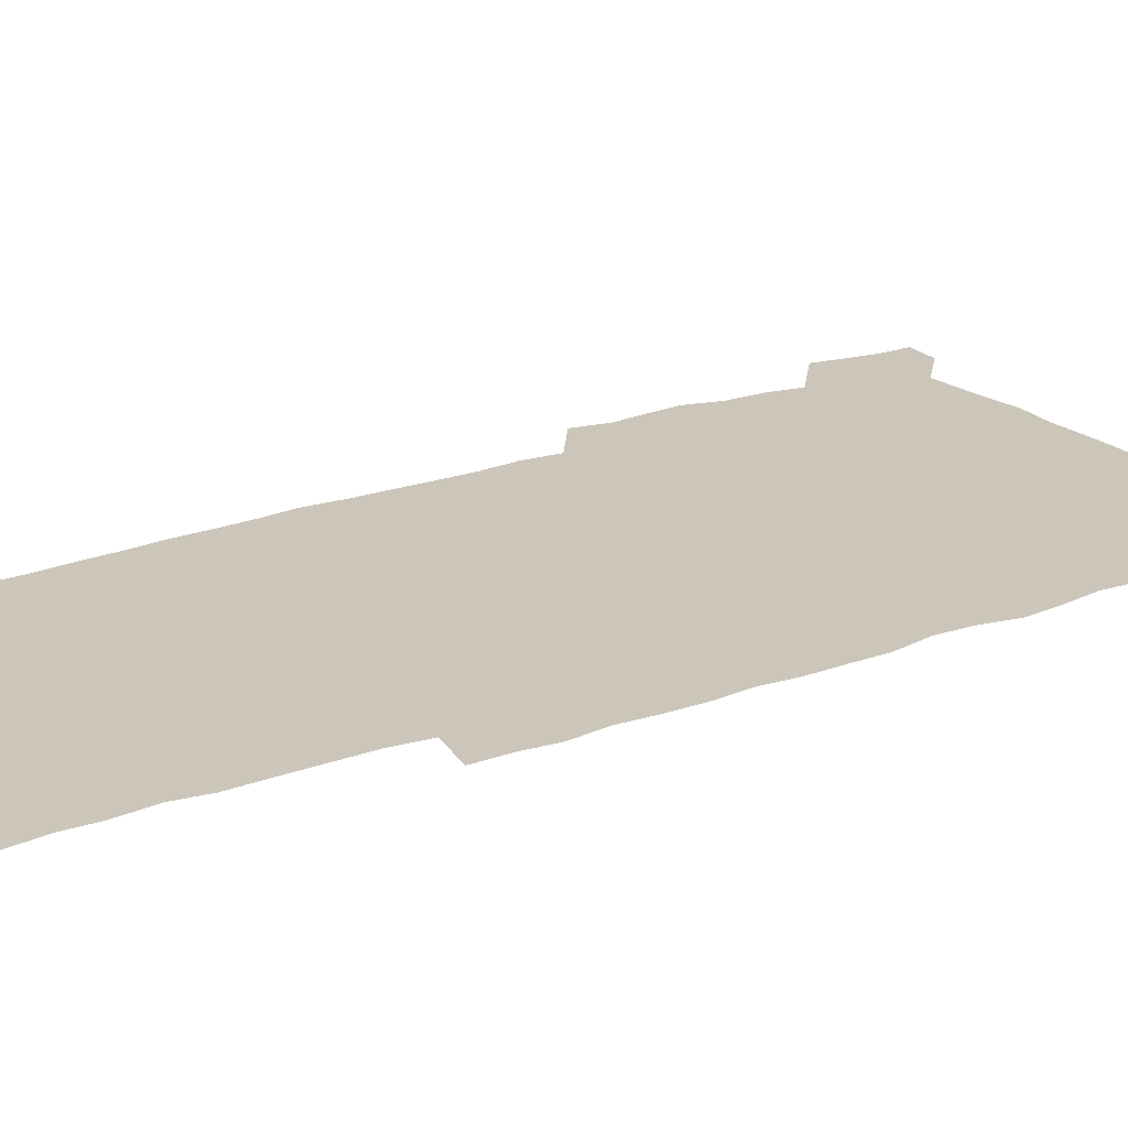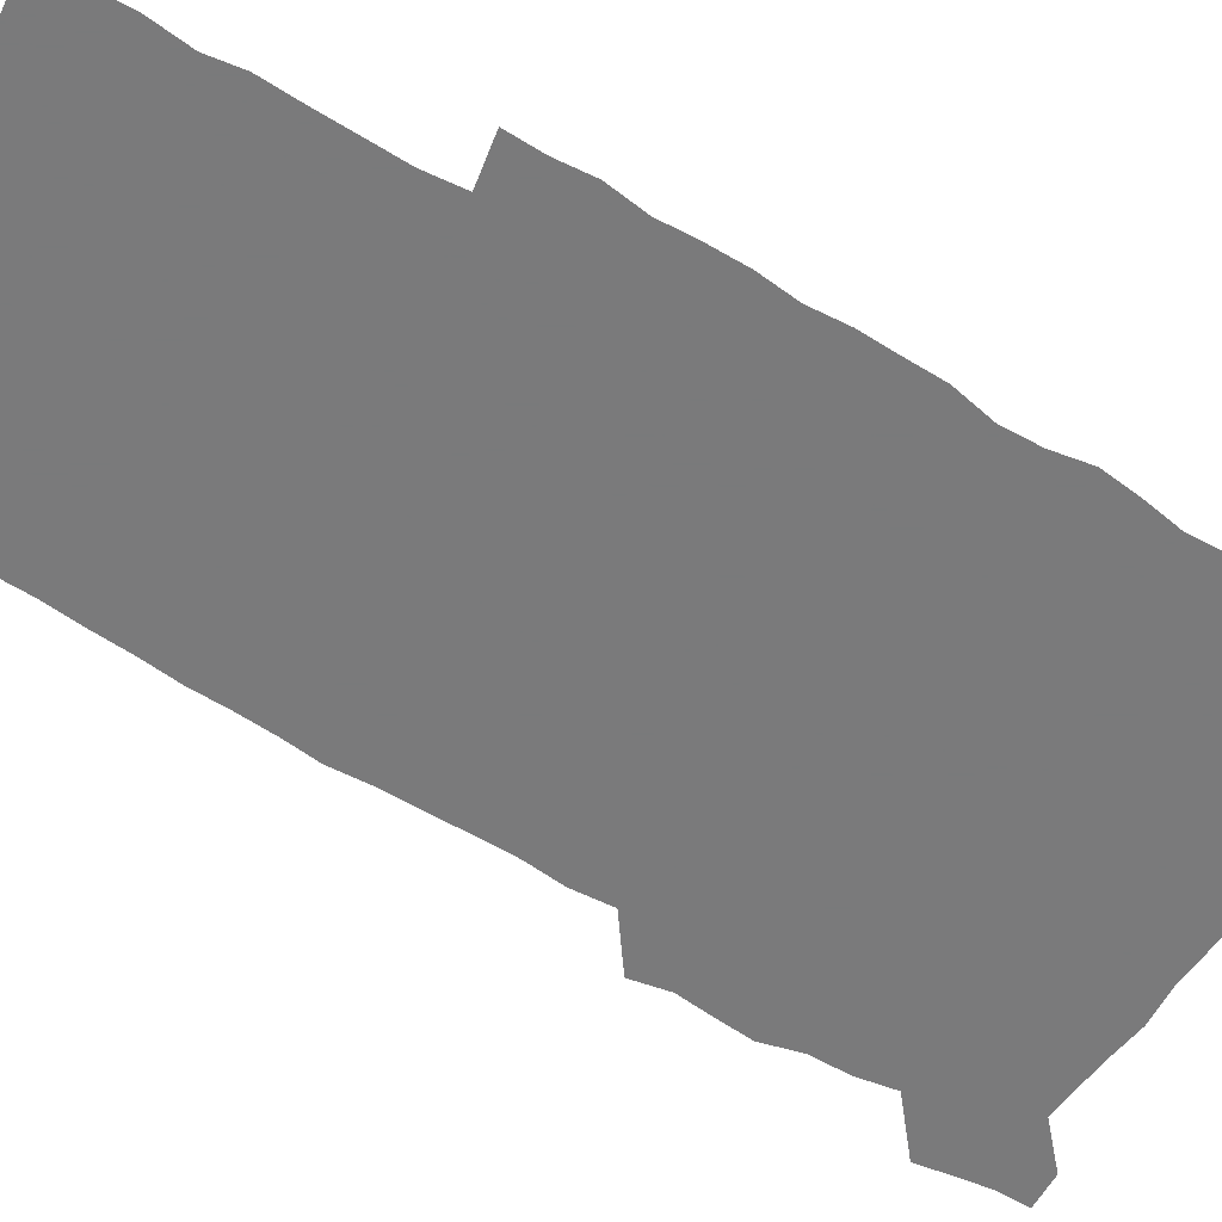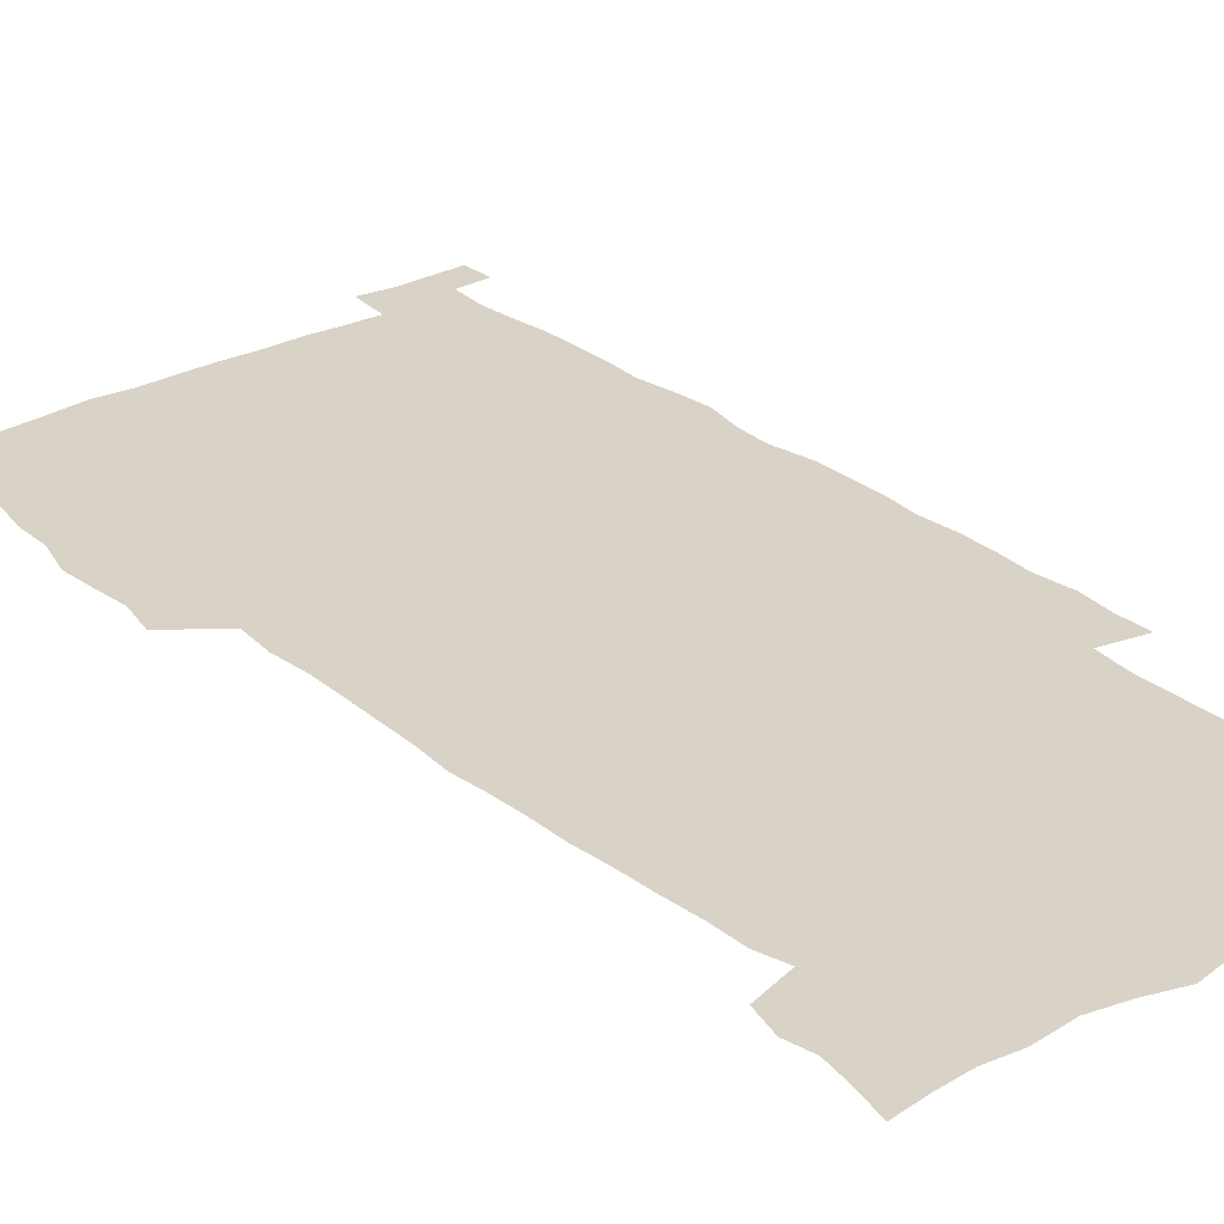
<metadata>
{"format":"obj","ext":"obj","renderer":"f3d","projection":"perspective","resolution":1024,"background":"white","views":[{"elev":20.9,"azim":56.5,"up":"+Z"},{"elev":-58.1,"azim":57.7,"up":"+Z"},{"elev":27.8,"azim":-38.8,"up":"+Z"}]}
</metadata>
<code>
v 444.9 559.1 0
v 447.4 572.6 0
v 449.4 586.1 0
v 449.5 600 0
v 460.9 163.2 0
v 464 176.8 0
v 466.1 190.3 0
v 463.8 201.6 0
v 467.1 214.9 0
v 457.8 450.1 0
v 460.9 465.1 0
v 459.4 479.8 0
v 458.4 494.5 0
v 462.7 510.3 0
v 462.9 525.6 0
v 465.7 541.1 0
v 464.8 556.3 0
v 465.6 570.5 0
v 465.6 584.5 0
v 464.6 599 0
v 475.5 165.1 0
v 480 179.7 0
v 483.8 193.9 0
v 481.3 205.1 0
v 485.2 220.1 0
v 481.9 232.1 0
v 481.7 247.8 0
v 480.4 263.1 0
v 479.7 279 0
v 478.3 294.3 0
v 478.1 309.9 0
v 477.3 325.1 0
v 475.9 339.8 0
v 477.1 355.6 0
v 477.3 371.2 0
v 477.6 387.1 0
v 477.6 403.1 0
v 476.2 418.9 0
v 477.6 435.1 0
v 476.7 450.3 0
v 478.9 465.5 0
v 476.9 480.5 0
v 479.8 495.6 0
v 480.6 510.4 0
v 479.6 525.3 0
v 482.6 540 0
v 481.4 555.1 0
v 480.8 569.7 0
v 481 583.5 0
v 490.2 165.9 0
v 494.5 180.9 0
v 495.5 193.8 0
v 497.2 208.1 0
v 499.6 224 0
v 497 236.7 0
v 499.1 253.5 0
v 498.1 268.2 0
v 498.4 284 0
v 498.1 299 0
v 496.7 313.7 0
v 496 328.7 0
v 495.9 343.9 0
v 495.3 358.8 0
v 496.3 374.7 0
v 496.4 389.9 0
v 495.6 405 0
v 495.8 420.4 0
v 495.6 435.6 0
v 494.9 450.8 0
v 496.2 466 0
v 496.9 480.9 0
v 496.4 495.6 0
v 497.8 510.3 0
v 497.5 525 0
v 498.1 539.5 0
v 498.8 553.5 0
v 496.6 569.1 0
v 495 584.3 0
v 503.8 164.2 0
v 508.3 180.3 0
v 509.3 194.2 0
v 515.4 214.1 0
v 515.4 228 0
v 514.9 242 0
v 514.1 256.1 0
v 514 271.2 0
v 514.8 287 0
v 513 300.9 0
v 512.3 315.6 0
v 512.6 331.1 0
v 511 345.4 0
v 511.6 360.6 0
v 513.5 377 0
v 512.9 391.4 0
v 512.3 406.1 0
v 511.6 421 0
v 512.4 436.3 0
v 512.8 451.4 0
v 512.7 466.2 0
v 513.3 481 0
v 512.9 495.7 0
v 512.7 510.3 0
v 513 524.8 0
v 513 539.2 0
v 513.2 553.6 0
v 512 568.5 0
v 509.4 585.5 0
v 521.3 165.7 0
v 523.8 181.2 0
v 527.3 199.2 0
v 529.4 215.7 0
v 529 228.7 0
v 530.8 245.2 0
v 528.9 258 0
v 529.1 273.1 0
v 528.9 287.9 0
v 528.3 302.5 0
v 527 316.7 0
v 528.4 333.2 0
v 528.3 347.9 0
v 527.2 362.1 0
v 527.5 377.1 0
v 528 392.2 0
v 527.7 406.7 0
v 527.9 421.5 0
v 526.6 436.4 0
v 527.9 451.7 0
v 528.1 466.4 0
v 528.1 481 0
v 528.4 495.6 0
v 528.1 510.2 0
v 527.9 524.6 0
v 528.8 538.7 0
v 527.8 553.7 0
v 526.5 569.2 0
v 523.7 587.2 0
v 535.9 162.8 0
v 540.1 183.5 0
v 541.6 199.4 0
v 542.5 214.6 0
v 543.7 231.1 0
v 543.9 245.4 0
v 543.2 258.8 0
v 543.6 273.6 0
v 543.6 289 0
v 542.9 303.7 0
v 542.5 318.4 0
v 542.5 333.3 0
v 542.6 348.5 0
v 542.4 363.1 0
v 542.2 377.7 0
v 542.1 392.2 0
v 541.4 406.3 0
v 543.1 422.5 0
v 542.3 437 0
v 542.8 451.9 0
v 542.7 466.5 0
v 541.8 481.2 0
v 543 495.8 0
v 542.7 510.3 0
v 543.5 524.5 0
v 542.7 539.7 0
v 542.4 554.1 0
v 541.5 569.4 0
v 540 585.7 0
v 551.1 158.2 0
v 554.5 181.3 0
v 555.6 197.9 0
v 556.7 214.9 0
v 557.4 231.1 0
v 557.4 245.3 0
v 557.9 260.1 0
v 557.3 273.2 0
v 557.7 290.7 0
v 557.1 304.3 0
v 556.8 318.8 0
v 556.7 333.7 0
v 556.7 348.5 0
v 556.6 363.4 0
v 556.6 378.1 0
v 556.7 392.5 0
v 557 407.7 0
v 557.2 422.5 0
v 557 437.2 0
v 557.3 452.1 0
v 557.5 466.6 0
v 557.1 481.3 0
v 557.7 495.8 0
v 557.3 510.3 0
v 557.4 524.6 0
v 557.3 539.3 0
v 557 554.2 0
v 556.5 569.1 0
v 555.1 586.3 0
v 568.2 161.4 0
v 569.9 182.6 0
v 570.7 199.8 0
v 571.1 216.8 0
v 571.2 230.7 0
v 571.3 246.7 0
v 571.3 260.1 0
v 571.1 273.4 0
v 571.3 290.8 0
v 571.5 304.9 0
v 571.2 319.2 0
v 571.2 334.5 0
v 571 349 0
v 570.8 363.8 0
v 570.4 377.5 0
v 571.5 393.7 0
v 571.4 408 0
v 571.5 422.4 0
v 571.4 437.1 0
v 571.6 451.7 0
v 571.8 466.9 0
v 571.7 481.3 0
v 571.8 495.8 0
v 571.8 510.3 0
v 571.6 525 0
v 571.9 539.1 0
v 571.5 555 0
v 571.3 569.7 0
v 570.4 586.5 0
v 584.6 162 0
v 584.7 182.4 0
v 585.4 197.6 0
v 585.2 214.9 0
v 585.2 230.9 0
v 585.5 245 0
v 585.1 259.9 0
v 585.2 273.5 0
v 586.1 288.4 0
v 585.6 305 0
v 585.4 319.2 0
v 585.3 334.4 0
v 585.2 349.3 0
v 585 364.3 0
v 585.4 379.2 0
v 585.4 393.6 0
v 585.4 408.5 0
v 585.9 422.5 0
v 585.9 437.2 0
v 585.9 451.7 0
v 585.9 466.6 0
v 586.2 481.2 0
v 586.2 495.8 0
v 586.2 510.4 0
v 586.2 524.9 0
v 586.3 539.8 0
v 586.5 554.2 0
v 586.3 569.5 0
v 586 585.8 0
v 600.8 161 0
v 599.9 179.8 0
v 600.1 196.8 0
v 599.2 215.6 0
v 599.5 229.6 0
v 599.6 244.3 0
v 599.5 259.1 0
v 599.2 275.1 0
v 600.3 288 0
v 599.6 304.8 0
v 599.6 319.3 0
v 599.7 333.5 0
v 599.3 349.8 0
v 599.2 364.5 0
v 599.4 379 0
v 599.6 393.5 0
v 600.1 408 0
v 600 422.7 0
v 600.1 437.1 0
v 600.2 451.6 0
v 600.5 465.9 0
v 600.7 481.2 0
v 600.6 495.9 0
v 600.5 510.4 0
v 600.7 525.1 0
v 600.8 539.6 0
v 601.2 554.6 0
v 601.3 569.5 0
v 601.3 586.3 0
v 615.9 163.8 0
v 613.8 183.7 0
v 615 196.1 0
v 613.8 213.3 0
v 613.8 228.3 0
v 614.3 242.7 0
v 614.4 257.6 0
v 614.1 273.5 0
v 614.3 288.1 0
v 613.3 305.1 0
v 613.9 318.9 0
v 613.6 334.1 0
v 614 348.6 0
v 613.7 363.7 0
v 613.9 378.3 0
v 614 392.9 0
v 614.2 407.6 0
v 614.6 422.2 0
v 614.5 436.9 0
v 615.1 451.5 0
v 614.6 467.5 0
v 615.5 481.6 0
v 615.1 496.1 0
v 615.3 510.6 0
v 615.4 525.2 0
v 614.7 539.1 0
v 615.9 555 0
v 615.8 569 0
v 616.4 585.3 0
v 631.7 161.9 0
v 629 180.5 0
v 629.6 194.5 0
v 628.5 211 0
v 628.3 226.5 0
v 629.1 240.9 0
v 629.2 256.4 0
v 628.8 272.4 0
v 628.9 287.8 0
v 627.6 303.8 0
v 628.8 317.8 0
v 628.7 332.7 0
v 628.4 347.8 0
v 628.8 362.4 0
v 628.3 377.5 0
v 629 392 0
v 629.7 406.6 0
v 630.2 421.4 0
v 629.8 436.6 0
v 629.7 451.6 0
v 628.7 466.8 0
v 630.6 481.4 0
v 630.4 496 0
v 631.6 511 0
v 630.9 525.7 0
v 630.2 540.3 0
v 630.7 555.1 0
v 630.5 569.5 0
v 631.2 584.8 0
v 632.9 602.5 0
v 646.2 161.1 0
v 644.2 177.6 0
v 644.9 191.4 0
v 643.3 208.2 0
v 645.6 221.6 0
v 645.3 237.2 0
v 645.2 253.1 0
v 645.1 269.4 0
v 646.9 284.7 0
v 644.9 300.9 0
v 644.8 315.8 0
v 643.6 331.3 0
v 645 345.6 0
v 644.3 360.9 0
v 645.5 375.4 0
v 645.9 390.2 0
v 646.9 405 0
v 646 420.5 0
v 646.4 435.6 0
v 645.9 451 0
v 646 466.3 0
v 644.8 481.3 0
v 645.6 495.7 0
v 647.4 511.1 0
v 646.2 526.1 0
v 644.9 540.5 0
v 646.5 555.6 0
v 645 569.9 0
v 645.6 584.8 0
v 647.1 600.6 0
v 665.7 281 0
v 665.6 296 0
v 667.1 310.3 0
v 665.3 326.3 0
v 666.3 341.1 0
v 666.6 356.4 0
v 665.2 372.2 0
v 666.5 387.2 0
v 666.3 402.4 0
v 666.3 417.7 0
v 663.2 434.6 0
v 664 449.7 0
v 666.9 464.8 0
v 665.4 480.4 0
v 663 496 0
v 664 511.4 0
v 663.8 526.5 0
v 663.5 541.7 0
v 661.7 556.6 0
v 660.4 571.1 0
v 661.7 587.1 0
v 661.9 601.2 0
v 676.6 587.7 0
v 676.4 601.5 0
f 16 17 1
f 1 17 2
f 17 18 2
f 2 18 3
f 18 19 3
f 3 19 4
f 19 20 4
f 5 21 6
f 21 22 6
f 6 22 7
f 22 23 7
f 7 23 8
f 23 24 8
f 8 24 9
f 24 25 9
f 39 40 10
f 10 40 11
f 40 41 11
f 11 41 12
f 41 42 12
f 12 42 13
f 42 43 13
f 13 43 14
f 43 44 14
f 14 44 15
f 44 45 15
f 15 45 16
f 45 46 16
f 16 46 17
f 46 47 17
f 17 47 18
f 47 48 18
f 18 48 19
f 48 49 19
f 19 49 20
f 21 50 22
f 50 51 22
f 22 51 23
f 51 52 23
f 23 52 24
f 52 53 24
f 24 53 25
f 53 54 25
f 25 54 26
f 54 55 26
f 26 55 27
f 55 56 27
f 27 56 28
f 56 57 28
f 28 57 29
f 57 58 29
f 29 58 30
f 58 59 30
f 30 59 31
f 59 60 31
f 31 60 32
f 60 61 32
f 32 61 33
f 61 62 33
f 33 62 34
f 62 63 34
f 34 63 35
f 63 64 35
f 35 64 36
f 64 65 36
f 36 65 37
f 65 66 37
f 37 66 38
f 66 67 38
f 38 67 39
f 67 68 39
f 39 68 40
f 68 69 40
f 40 69 41
f 69 70 41
f 41 70 42
f 70 71 42
f 42 71 43
f 71 72 43
f 43 72 44
f 72 73 44
f 44 73 45
f 73 74 45
f 45 74 46
f 74 75 46
f 46 75 47
f 75 76 47
f 47 76 48
f 76 77 48
f 48 77 49
f 77 78 49
f 50 79 51
f 79 80 51
f 51 80 52
f 80 81 52
f 52 81 53
f 81 82 53
f 53 82 54
f 82 83 54
f 54 83 55
f 83 84 55
f 55 84 56
f 84 85 56
f 56 85 57
f 85 86 57
f 57 86 58
f 86 87 58
f 58 87 59
f 87 88 59
f 59 88 60
f 88 89 60
f 60 89 61
f 89 90 61
f 61 90 62
f 90 91 62
f 62 91 63
f 91 92 63
f 63 92 64
f 92 93 64
f 64 93 65
f 93 94 65
f 65 94 66
f 94 95 66
f 66 95 67
f 95 96 67
f 67 96 68
f 96 97 68
f 68 97 69
f 97 98 69
f 69 98 70
f 98 99 70
f 70 99 71
f 99 100 71
f 71 100 72
f 100 101 72
f 72 101 73
f 101 102 73
f 73 102 74
f 102 103 74
f 74 103 75
f 103 104 75
f 75 104 76
f 104 105 76
f 76 105 77
f 105 106 77
f 77 106 78
f 106 107 78
f 79 108 80
f 108 109 80
f 80 109 81
f 109 110 81
f 81 110 82
f 110 111 82
f 82 111 83
f 111 112 83
f 83 112 84
f 112 113 84
f 84 113 85
f 113 114 85
f 85 114 86
f 114 115 86
f 86 115 87
f 115 116 87
f 87 116 88
f 116 117 88
f 88 117 89
f 117 118 89
f 89 118 90
f 118 119 90
f 90 119 91
f 119 120 91
f 91 120 92
f 120 121 92
f 92 121 93
f 121 122 93
f 93 122 94
f 122 123 94
f 94 123 95
f 123 124 95
f 95 124 96
f 124 125 96
f 96 125 97
f 125 126 97
f 97 126 98
f 126 127 98
f 98 127 99
f 127 128 99
f 99 128 100
f 128 129 100
f 100 129 101
f 129 130 101
f 101 130 102
f 130 131 102
f 102 131 103
f 131 132 103
f 103 132 104
f 132 133 104
f 104 133 105
f 133 134 105
f 105 134 106
f 134 135 106
f 106 135 107
f 135 136 107
f 108 137 109
f 137 138 109
f 109 138 110
f 138 139 110
f 110 139 111
f 139 140 111
f 111 140 112
f 140 141 112
f 112 141 113
f 141 142 113
f 113 142 114
f 142 143 114
f 114 143 115
f 143 144 115
f 115 144 116
f 144 145 116
f 116 145 117
f 145 146 117
f 117 146 118
f 146 147 118
f 118 147 119
f 147 148 119
f 119 148 120
f 148 149 120
f 120 149 121
f 149 150 121
f 121 150 122
f 150 151 122
f 122 151 123
f 151 152 123
f 123 152 124
f 152 153 124
f 124 153 125
f 153 154 125
f 125 154 126
f 154 155 126
f 126 155 127
f 155 156 127
f 127 156 128
f 156 157 128
f 128 157 129
f 157 158 129
f 129 158 130
f 158 159 130
f 130 159 131
f 159 160 131
f 131 160 132
f 160 161 132
f 132 161 133
f 161 162 133
f 133 162 134
f 162 163 134
f 134 163 135
f 163 164 135
f 135 164 136
f 164 165 136
f 137 166 138
f 166 167 138
f 138 167 139
f 167 168 139
f 139 168 140
f 168 169 140
f 140 169 141
f 169 170 141
f 141 170 142
f 170 171 142
f 142 171 143
f 171 172 143
f 143 172 144
f 172 173 144
f 144 173 145
f 173 174 145
f 145 174 146
f 174 175 146
f 146 175 147
f 175 176 147
f 147 176 148
f 176 177 148
f 148 177 149
f 177 178 149
f 149 178 150
f 178 179 150
f 150 179 151
f 179 180 151
f 151 180 152
f 180 181 152
f 152 181 153
f 181 182 153
f 153 182 154
f 182 183 154
f 154 183 155
f 183 184 155
f 155 184 156
f 184 185 156
f 156 185 157
f 185 186 157
f 157 186 158
f 186 187 158
f 158 187 159
f 187 188 159
f 159 188 160
f 188 189 160
f 160 189 161
f 189 190 161
f 161 190 162
f 190 191 162
f 162 191 163
f 191 192 163
f 163 192 164
f 192 193 164
f 164 193 165
f 193 194 165
f 166 195 167
f 195 196 167
f 167 196 168
f 196 197 168
f 168 197 169
f 197 198 169
f 169 198 170
f 198 199 170
f 170 199 171
f 199 200 171
f 171 200 172
f 200 201 172
f 172 201 173
f 201 202 173
f 173 202 174
f 202 203 174
f 174 203 175
f 203 204 175
f 175 204 176
f 204 205 176
f 176 205 177
f 205 206 177
f 177 206 178
f 206 207 178
f 178 207 179
f 207 208 179
f 179 208 180
f 208 209 180
f 180 209 181
f 209 210 181
f 181 210 182
f 210 211 182
f 182 211 183
f 211 212 183
f 183 212 184
f 212 213 184
f 184 213 185
f 213 214 185
f 185 214 186
f 214 215 186
f 186 215 187
f 215 216 187
f 187 216 188
f 216 217 188
f 188 217 189
f 217 218 189
f 189 218 190
f 218 219 190
f 190 219 191
f 219 220 191
f 191 220 192
f 220 221 192
f 192 221 193
f 221 222 193
f 193 222 194
f 222 223 194
f 195 224 196
f 224 225 196
f 196 225 197
f 225 226 197
f 197 226 198
f 226 227 198
f 198 227 199
f 227 228 199
f 199 228 200
f 228 229 200
f 200 229 201
f 229 230 201
f 201 230 202
f 230 231 202
f 202 231 203
f 231 232 203
f 203 232 204
f 232 233 204
f 204 233 205
f 233 234 205
f 205 234 206
f 234 235 206
f 206 235 207
f 235 236 207
f 207 236 208
f 236 237 208
f 208 237 209
f 237 238 209
f 209 238 210
f 238 239 210
f 210 239 211
f 239 240 211
f 211 240 212
f 240 241 212
f 212 241 213
f 241 242 213
f 213 242 214
f 242 243 214
f 214 243 215
f 243 244 215
f 215 244 216
f 244 245 216
f 216 245 217
f 245 246 217
f 217 246 218
f 246 247 218
f 218 247 219
f 247 248 219
f 219 248 220
f 248 249 220
f 220 249 221
f 249 250 221
f 221 250 222
f 250 251 222
f 222 251 223
f 251 252 223
f 224 253 225
f 253 254 225
f 225 254 226
f 254 255 226
f 226 255 227
f 255 256 227
f 227 256 228
f 256 257 228
f 228 257 229
f 257 258 229
f 229 258 230
f 258 259 230
f 230 259 231
f 259 260 231
f 231 260 232
f 260 261 232
f 232 261 233
f 261 262 233
f 233 262 234
f 262 263 234
f 234 263 235
f 263 264 235
f 235 264 236
f 264 265 236
f 236 265 237
f 265 266 237
f 237 266 238
f 266 267 238
f 238 267 239
f 267 268 239
f 239 268 240
f 268 269 240
f 240 269 241
f 269 270 241
f 241 270 242
f 270 271 242
f 242 271 243
f 271 272 243
f 243 272 244
f 272 273 244
f 244 273 245
f 273 274 245
f 245 274 246
f 274 275 246
f 246 275 247
f 275 276 247
f 247 276 248
f 276 277 248
f 248 277 249
f 277 278 249
f 249 278 250
f 278 279 250
f 250 279 251
f 279 280 251
f 251 280 252
f 280 281 252
f 253 282 254
f 282 283 254
f 254 283 255
f 283 284 255
f 255 284 256
f 284 285 256
f 256 285 257
f 285 286 257
f 257 286 258
f 286 287 258
f 258 287 259
f 287 288 259
f 259 288 260
f 288 289 260
f 260 289 261
f 289 290 261
f 261 290 262
f 290 291 262
f 262 291 263
f 291 292 263
f 263 292 264
f 292 293 264
f 264 293 265
f 293 294 265
f 265 294 266
f 294 295 266
f 266 295 267
f 295 296 267
f 267 296 268
f 296 297 268
f 268 297 269
f 297 298 269
f 269 298 270
f 298 299 270
f 270 299 271
f 299 300 271
f 271 300 272
f 300 301 272
f 272 301 273
f 301 302 273
f 273 302 274
f 302 303 274
f 274 303 275
f 303 304 275
f 275 304 276
f 304 305 276
f 276 305 277
f 305 306 277
f 277 306 278
f 306 307 278
f 278 307 279
f 307 308 279
f 279 308 280
f 308 309 280
f 280 309 281
f 309 310 281
f 282 311 283
f 311 312 283
f 283 312 284
f 312 313 284
f 284 313 285
f 313 314 285
f 285 314 286
f 314 315 286
f 286 315 287
f 315 316 287
f 287 316 288
f 316 317 288
f 288 317 289
f 317 318 289
f 289 318 290
f 318 319 290
f 290 319 291
f 319 320 291
f 291 320 292
f 320 321 292
f 292 321 293
f 321 322 293
f 293 322 294
f 322 323 294
f 294 323 295
f 323 324 295
f 295 324 296
f 324 325 296
f 296 325 297
f 325 326 297
f 297 326 298
f 326 327 298
f 298 327 299
f 327 328 299
f 299 328 300
f 328 329 300
f 300 329 301
f 329 330 301
f 301 330 302
f 330 331 302
f 302 331 303
f 331 332 303
f 303 332 304
f 332 333 304
f 304 333 305
f 333 334 305
f 305 334 306
f 334 335 306
f 306 335 307
f 335 336 307
f 307 336 308
f 336 337 308
f 308 337 309
f 337 338 309
f 309 338 310
f 338 339 310
f 311 341 312
f 341 342 312
f 312 342 313
f 342 343 313
f 313 343 314
f 343 344 314
f 314 344 315
f 344 345 315
f 315 345 316
f 345 346 316
f 316 346 317
f 346 347 317
f 317 347 318
f 347 348 318
f 318 348 319
f 348 349 319
f 319 349 320
f 349 350 320
f 320 350 321
f 350 351 321
f 321 351 322
f 351 352 322
f 322 352 323
f 352 353 323
f 323 353 324
f 353 354 324
f 324 354 325
f 354 355 325
f 325 355 326
f 355 356 326
f 326 356 327
f 356 357 327
f 327 357 328
f 357 358 328
f 328 358 329
f 358 359 329
f 329 359 330
f 359 360 330
f 330 360 331
f 360 361 331
f 331 361 332
f 361 362 332
f 332 362 333
f 362 363 333
f 333 363 334
f 363 364 334
f 334 364 335
f 364 365 335
f 335 365 336
f 365 366 336
f 336 366 337
f 366 367 337
f 337 367 338
f 367 368 338
f 338 368 339
f 368 369 339
f 339 369 340
f 369 370 340
f 349 371 350
f 371 372 350
f 350 372 351
f 372 373 351
f 351 373 352
f 373 374 352
f 352 374 353
f 374 375 353
f 353 375 354
f 375 376 354
f 354 376 355
f 376 377 355
f 355 377 356
f 377 378 356
f 356 378 357
f 378 379 357
f 357 379 358
f 379 380 358
f 358 380 359
f 380 381 359
f 359 381 360
f 381 382 360
f 360 382 361
f 382 383 361
f 361 383 362
f 383 384 362
f 362 384 363
f 384 385 363
f 363 385 364
f 385 386 364
f 364 386 365
f 386 387 365
f 365 387 366
f 387 388 366
f 366 388 367
f 388 389 367
f 367 389 368
f 389 390 368
f 368 390 369
f 390 391 369
f 369 391 370
f 391 392 370
f 391 393 392
f 393 394 392

</code>
